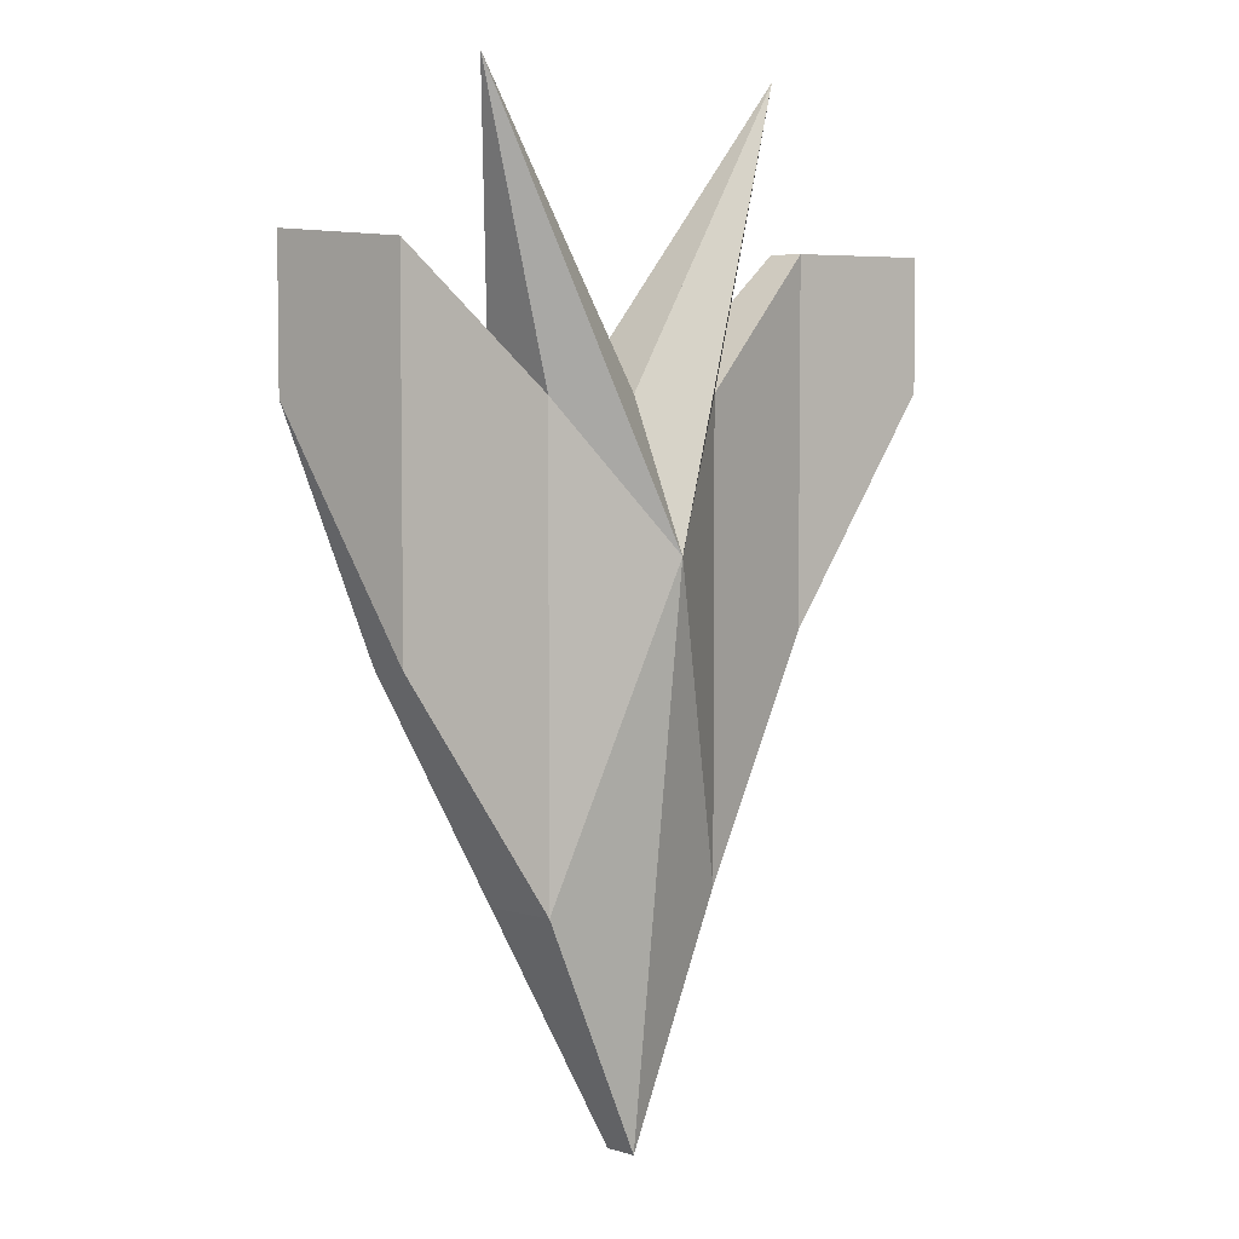
<metadata>
{"format":"obj","ext":"obj","renderer":"f3d","projection":"perspective","resolution":1024,"background":"white","views":[{"elev":5.2,"azim":134.1,"up":"+Z"}]}
</metadata>
<code>
v 0.0182 0.01004 -0.06424
v 0.01934 0.004311 -0.06598
v 0.01976 0.005987 -0.06663
v 0.0175 0.009114 -0.06315
v 0.01874 -0.001684 -0.06506
v 0.01804 0.01031 -0.06398
v 0.01991 0.002816 -0.06687
v 0.01796 -0.000987 -0.06386
v 0.01782 0.01038 -0.06365
v 0.02034 0.00447 -0.06753
v 0.0186 -0.001989 -0.06484
v 0.01766 0.01029 -0.06339
v 0.02095 0.01047 -0.06847
v 0.02147 -0.001269 -0.06928
v 0.01838 -0.002116 -0.06451
v 0.01752 0.0101 -0.06318
v 0.02109 0.01077 -0.06868
v 0.02163 -0.001529 -0.06953
v 0.01821 -0.002085 -0.06425
v 0.01743 0.009833 -0.06304
v 0.0213 0.0109 -0.06901
v 0.02185 -0.001591 -0.06986
v 0.01807 -0.001938 -0.06402
v 0.01741 0.009529 -0.06301
v 0.02146 0.01087 -0.06926
v 0.02202 -0.001504 -0.07012
v 0.01796 -0.001701 -0.06386
v 0.0216 0.01072 -0.06948
v 0.02215 -0.001299 -0.07033
v 0.01792 -0.001398 -0.06379
v 0.02169 0.009654 -0.06961
v 0.02216 -0.000294 -0.07035
v 0.02171 0.01048 -0.06965
v 0.02224 -0.001028 -0.07046
v 0.02176 0.0102 -0.06972
v 0.02226 -0.000744 -0.0705
v 0.01571 0.004126 -0.06038
v 0.01579 0.003131 -0.0605
v 0.01576 0.003827 -0.06045
v 0.01577 0.00282 -0.06047
v 0.01561 0.004367 -0.06022
v 0.01569 0.002544 -0.06035
v 0.01546 0.004519 -0.05999
v 0.01556 0.002343 -0.06014
v 0.01529 0.004551 -0.05973
v 0.01539 0.002258 -0.05989
v 0.01183 0.004027 -0.05439
v 0.01193 0.001734 -0.05454
v 0.01167 0.003948 -0.05415
v 0.01176 0.001769 -0.05428
v 0.01154 0.003761 -0.05394
v 0.01162 0.001928 -0.05406
v 0.01145 0.003494 -0.05381
v 0.01151 0.002175 -0.05389
v 0.01144 0.003173 -0.05378
v 0.01147 0.002477 -0.05383
v 0.005639 0.001633 -0.04483
v 0.005872 0.000136 -0.04519
v 0.005802 0.001715 -0.04508
v 0.005705 0.000169 -0.04493
v 0.006021 -0.003172 -0.04541
v 0.005509 0.001439 -0.04462
v 0.005595 0.006339 -0.04476
v 0.005558 0.000321 -0.0447
v 0.005613 0.00665 -0.04479
v 0.005426 0.00117 -0.0445
v 0.006066 -0.003471 -0.04549
v 0.005453 0.000561 -0.04454
v 0.005695 0.006927 -0.04491
v 0.005409 0.000861 -0.04447
v 0.006173 -0.003712 -0.04565
v 0.005826 0.007127 -0.04512
v 0.00632 -0.003863 -0.04588
v 0.006485 -0.003896 -0.04613
v 0.005988 0.007212 -0.04537
v 0.006647 -0.003814 -0.04638
v 0.006156 0.007177 -0.04562
v 0.006779 -0.00362 -0.04659
v 0.006303 0.007019 -0.04585
v 0.006861 -0.003351 -0.04671
v 0.006409 0.006771 -0.04601
v 0.006879 -0.003042 -0.04674
v 0.006732 0.000247 -0.04651
v 0.006661 0.001845 -0.0464
v 0.006453 0.006469 -0.04608
v 0.008377 0.002105 -0.04905
v 0.009316 0.000638 -0.05051
v 0.00893 0.008543 -0.04991
v 0.008976 0.008241 -0.04998
v 0.008821 0.00879 -0.04974
v 0.00867 0.008949 -0.04951
v 0.008501 0.008983 -0.04925
v 0.008342 0.008899 -0.049
v 0.00821 0.008698 -0.0488
v 0.008126 0.008422 -0.04867
v 0.008108 0.00811 -0.04864
v -0.006967 0.006126 -0.02536
v -0.006806 0.003225 -0.0256
v -0.006921 0.005818 -0.02543
v -0.007651 0.002783 -0.0243
v -0.005537 -0.005137 -0.02756
v -0.007072 0.006372 -0.02519
v -0.005346 -0.005556 -0.02786
v -0.007219 0.006527 -0.02497
v -0.005227 -0.002688 -0.02804
v -0.007387 0.006561 -0.02471
v -0.005093 -0.005667 -0.02825
v -0.00755 0.006477 -0.02445
v -0.004842 -0.00548 -0.02864
v -0.007681 0.00628 -0.02425
v -0.004691 -0.00501 -0.02887
v -0.007764 0.006005 -0.02413
v -0.004195 0.003639 -0.02964
v -0.007782 0.005688 -0.0241
v -0.003916 0.007086 -0.03007
v -0.003748 0.007052 -0.03033
v -0.004079 0.007002 -0.02982
v -0.003601 0.006897 -0.03055
v -0.00421 0.006805 -0.02961
v -0.003495 0.00665 -0.03072
v -0.004292 0.00653 -0.02949
v -0.00332 0.003439 -0.03099
v -0.00431 0.006213 -0.02946
v -0.00345 0.006343 -0.03079
v -0.01188 -0.005897 -0.01777
v -0.01183 -0.006197 -0.01784
v -0.01211 -0.000693 -0.01741
v -0.01172 -0.006438 -0.01801
v -0.01158 -0.00659 -0.01824
v -0.01141 -0.006623 -0.01849
v -0.01174 0.000926 -0.01799
v -0.01124 -0.006539 -0.01875
v -0.01318 0.003768 -0.01576
v -0.01111 -0.006345 -0.01895
v -0.01402 0.003079 -0.01447
v -0.01103 -0.006076 -0.01909
v -0.01328 0.005166 -0.01561
v -0.01101 -0.005767 -0.01911
v -0.01323 0.004865 -0.01568
v -0.01338 0.005413 -0.01544
v -0.01124 -0.000568 -0.01876
v -0.01353 0.005571 -0.01522
v -0.01059 0.004163 -0.01976
v -0.0137 0.005606 -0.01496
v -0.01023 0.00613 -0.02031
v -0.01385 0.005527 -0.01472
v -0.01006 0.006097 -0.02057
v -0.0104 0.006045 -0.02006
v -0.01398 0.00534 -0.01452
v -0.009919 0.005941 -0.0208
v -0.01053 0.005842 -0.01985
v -0.01407 0.005068 -0.01438
v -0.009813 0.005695 -0.02096
v -0.01062 0.005564 -0.01972
v -0.01409 0.004733 -0.01435
v -0.009693 0.003714 -0.02114
v -0.01064 0.005251 -0.01969
v -0.009768 0.005387 -0.02103
v -0.01611 0.005241 -0.01123
v -0.01691 0.003512 -0.009999
v -0.01559 -0.00646 -0.01204
v -0.01916 0.00478 -0.006528
v -0.01561 -0.006769 -0.01201
v -0.01909 0.003183 -0.006638
v -0.01569 -0.007038 -0.01188
v -0.01964 0.00453 -0.005784
v -0.01583 -0.007233 -0.01167
v -0.01925 0.003101 -0.006392
v -0.01599 -0.007316 -0.01141
v -0.01938 0.002907 -0.006189
v -0.01616 -0.007283 -0.01115
v -0.01946 0.002637 -0.006059
v -0.01631 -0.007132 -0.01093
v -0.01948 0.002328 -0.00603
v -0.01641 -0.006891 -0.01077
v -0.01935 -0.000632 -0.006234
v -0.01646 -0.006591 -0.0107
v -0.01931 -0.002836 -0.006287
v -0.01671 -0.001028 -0.01031
v -0.0193 -0.000932 -0.006305
v -0.02003 0.003938 -0.005177
v -0.01664 -0.002606 -0.01042
v -0.01919 -0.001172 -0.00647
v -0.01975 -0.002378 -0.005608
v -0.01888 -0.001357 -0.006952
v -0.01905 -0.001324 -0.006697
v -0.02028 0.003122 -0.004789
v -0.01881 -0.002936 -0.007061
v -0.02007 -0.001655 -0.005118
v -0.02034 0.002199 -0.004705
v -0.02021 -0.000762 -0.004909
v -0.02274 -0.007848 -0.000993
v -0.02312 5.6e-05 -0.000413
v -0.02279 -0.007549 -0.000922
v -0.02323 0.002556 -0.00024
v -0.02306 -0.001524 -0.000506
v -0.02263 -0.008088 -0.001162
v -0.02529 -0.000273 0.002948
v -0.02248 -0.008239 -0.001394
v -0.02368 -0.001618 0.000452
v -0.02231 -0.008272 -0.001655
v -0.02467 -0.001769 0.001995
v -0.02215 -0.008189 -0.001906
v -0.02522 -0.001852 0.002839
v -0.0254 -0.008315 0.003113
v -0.02202 -0.007995 -0.002108
v -0.02546 -0.000241 0.003207
v -0.02618 -0.007579 0.004318
v -0.02194 -0.007726 -0.002236
v -0.02572 -0.001751 0.003613
v -0.02555 -0.008656 0.003344
v -0.02192 -0.007417 -0.002263
v -0.02561 -8.9e-05 0.003434
v -0.02577 -0.008795 0.003684
v -0.02244 0.004284 -0.001455
v -0.02571 0.000152 0.003596
v -0.02593 -0.008761 0.003936
v -0.02548 0.003825 0.00323
v -0.02576 0.000451 0.003665
v -0.02608 -0.00861 0.004167
v -0.0254 0.002227 0.003121
v -0.02596 0.003574 0.003975
v -0.02619 -0.008373 0.004339
v -0.0258 0.001373 0.003728
v -0.02635 0.002983 0.004582
v -0.02624 -0.00808 0.00441
v -0.02557 0.002144 0.003372
v -0.02578 0.001682 0.003701
v -0.02616 -0.001289 0.004292
v -0.0257 0.001951 0.003574
v -0.0266 0.002166 0.00497
v -0.02648 -0.00056 0.004783
v -0.02666 0.001243 0.005054
v -0.02661 0.00034 0.004992
v -0.02875 0.00283 0.008286
v -0.02872 0.002219 0.008244
v -0.0287 0.002523 0.008216
v -0.02885 0.003077 0.008449
v -0.0288 0.001949 0.008371
v -0.029 0.003232 0.008675
v -0.02893 0.001752 0.008573
v -0.02917 0.003266 0.008934
v -0.0291 0.001668 0.008824
v -0.03264 0.002741 0.0143
v -0.03041 0.001469 0.01086
v -0.03127 0.001339 0.01218
v -0.03257 0.001143 0.01419
v -0.03 -0.007845 0.01022
v -0.0328 0.002658 0.01454
v -0.03086 -0.007975 0.01154
v -0.03274 0.001178 0.01444
v -0.03208 -0.00975 0.01344
v -0.03293 0.00246 0.01474
v -0.02861 -0.009224 0.008073
v -0.03215 -0.008171 0.01355
v -0.03288 0.001337 0.01467
v -0.02868 -0.007645 0.008182
v -0.03232 -0.008253 0.0138
v -0.03302 0.002189 0.01488
v -0.02845 -0.009142 0.007821
v -0.03225 -0.009717 0.01369
v -0.03299 0.001584 0.01484
v -0.02851 -0.007678 0.007922
v -0.0324 -0.009565 0.01392
v -0.03304 0.001886 0.01491
v -0.02832 -0.008948 0.007619
v -0.03245 -0.008447 0.014
v -0.02837 -0.00783 0.007696
v -0.0325 -0.009325 0.01408
v -0.02823 -0.008679 0.007492
v -0.03253 -0.008716 0.01413
v -0.02826 -0.00807 0.007533
v -0.03255 -0.009025 0.01415
v -0.02822 -0.00837 0.007464
v -0.03507 0.001879 0.01804
v -0.03504 0.001274 0.018
v -0.03502 0.001586 0.01798
v -0.03517 0.002121 0.01821
v -0.03512 0.000998 0.01813
v -0.03532 0.002276 0.01843
v -0.03525 0.000797 0.01833
v -0.03549 0.00231 0.01869
v -0.03542 0.000712 0.01858
v -0.03718 0.002054 0.02131
v -0.03585 0.000646 0.01926
v -0.03671 0.000516 0.02059
v -0.03699 0.000474 0.02102
v -0.03544 -0.008649 0.01862
v -0.03726 0.000313 0.02143
v -0.0363 -0.008798 0.01995
v -0.0375 0.001901 0.02181
v -0.03656 -0.01043 0.02035
v -0.03742 -7.3e-05 0.02168
v -0.03492 -0.01018 0.01782
v -0.0366 -0.008841 0.02041
v -0.03781 0.001561 0.02228
v -0.03499 -0.008581 0.01793
v -0.03685 -0.00875 0.0208
v -0.03816 -0.003421 0.02282
v -0.03476 -0.01009 0.01756
v -0.03692 -0.01039 0.02091
v -0.03806 0.001095 0.02268
v -0.03482 -0.008616 0.01767
v -0.03705 -0.008389 0.0211
v -0.03823 0.000561 0.02293
v -0.03463 -0.009898 0.01736
v -0.03726 -0.01017 0.02143
v -0.03894 -0.002725 0.02403
v -0.03467 -0.008775 0.01744
v -0.03803 -0.005416 0.02263
v -0.03823 -0.00391 0.02293
v -0.03454 -0.009627 0.01724
v -0.03755 -0.009788 0.02188
v -0.03824 -0.004417 0.02295
v -0.03457 -0.009022 0.01728
v -0.03777 -0.009276 0.02222
v -0.03876 -0.006285 0.02375
v -0.03452 -0.009324 0.01721
v -0.039 -0.005414 0.02411
v -0.03818 -0.004873 0.02285
v -0.03908 -0.003627 0.02424
v -0.0391 -0.004547 0.02427
v 0.1072 -0.05889 -0.07457
v 0.1922 -0.04312 0.284
v 0.1922 -0.04312 -0.07457
v 0.1086 -0.04312 0.284
v 0.308 -0.03184 0.1042
v 0.025 -0.04312 -0.07457
v 0.1086 -0.0102 -0.2579
v 0.025 -0.04312 0.284
v 0.2534 0.01581 0.5091
v 0.1086 0.01581 0.284
v 0.308 -0.03184 0.3873
v 0.2501 0.006718 0.0148
v 0.1922 0.01581 -0.07457
v -0.03612 0.01581 0.5091
v 0.2333 0.01581 0.4351
v 0.1922 0.01581 0.284
v 0.4237 0.01581 0.2829
v 0.308 -0.002373 0.1042
v -0.09072 -0.03184 0.3873
v 0.1086 0.01581 -0.2579
v 0.025 0.01581 0.284
v 0.1086 0.06234 0.1729
v 0.4237 0.01581 0.3873
v 0.308 -0.002373 0.3873
v -0.09072 -0.03184 0.1042
v 0.025 0.01581 -0.07457
v 0.1613 0.02443 -0.06268
v -0.2064 0.01581 0.3873
v -0.09072 -0.002373 0.3873
v 0.1086 0.01949 -0.2238
v -0.2064 0.01581 0.2829
v -0.01229 0.00995 -0.01698
v 0.05599 0.02443 -0.06268
v 0.1086 0.05866 0.1388
v -0.09072 -0.002373 0.1042
g mesh1_mesh1-geometry
f 1 2 3
f 2 1 4
f 3 2 1
f 4 1 2
f 5 3 2
f 2 3 5
f 4 1 6
f 6 1 4
f 7 3 5
f 5 3 7
f 5 2 8
f 8 2 5
f 4 6 9
f 9 6 4
f 10 3 7
f 7 3 10
f 5 8 11
f 11 8 5
f 4 9 12
f 12 9 4
f 10 13 3
f 3 13 10
f 14 10 7
f 7 10 14
f 11 8 15
f 15 8 11
f 4 12 16
f 16 12 4
f 10 17 13
f 13 17 10
f 18 10 14
f 14 10 18
f 15 8 19
f 19 8 15
f 4 16 20
f 20 16 4
f 10 21 17
f 17 21 10
f 22 10 18
f 18 10 22
f 19 8 23
f 23 8 19
f 4 20 24
f 24 20 4
f 10 25 21
f 21 25 10
f 26 10 22
f 22 10 26
f 23 8 27
f 27 8 23
f 10 28 25
f 25 28 10
f 29 10 26
f 26 10 29
f 27 8 30
f 30 8 27
f 31 28 10
f 10 28 31
f 29 32 10
f 10 32 29
f 31 33 28
f 28 33 31
f 34 32 29
f 29 32 34
f 33 31 35
f 35 31 33
f 32 34 36
f 36 34 32
g mesh2_mesh2-geometry
f 37 38 39
f 38 37 40
f 39 38 37
f 40 37 38
f 40 37 41
f 41 37 40
f 40 41 42
f 42 41 40
f 42 41 43
f 43 41 42
f 42 43 44
f 44 43 42
f 44 43 45
f 45 43 44
f 44 45 46
f 46 45 44
f 46 45 47
f 47 45 46
f 46 47 48
f 48 47 46
f 48 47 49
f 49 47 48
f 48 49 50
f 50 49 48
f 50 49 51
f 51 49 50
f 50 51 52
f 52 51 50
f 52 51 53
f 53 51 52
f 52 53 54
f 54 53 52
f 54 53 55
f 55 53 54
f 54 55 56
f 56 55 54
g mesh3_mesh3-geometry
f 57 58 59
f 58 57 60
f 59 58 57
f 60 57 58
f 61 59 58
f 58 59 61
f 60 57 62
f 62 57 60
f 61 63 59
f 59 63 61
f 60 62 64
f 64 62 60
f 61 65 63
f 63 65 61
f 64 62 66
f 66 62 64
f 67 65 61
f 61 65 67
f 64 66 68
f 68 66 64
f 67 69 65
f 65 69 67
f 68 66 70
f 70 66 68
f 71 69 67
f 67 69 71
f 71 72 69
f 69 72 71
f 73 72 71
f 71 72 73
f 74 72 73
f 73 72 74
f 74 75 72
f 72 75 74
f 76 75 74
f 74 75 76
f 76 77 75
f 75 77 76
f 78 77 76
f 76 77 78
f 78 79 77
f 77 79 78
f 80 79 78
f 78 79 80
f 80 81 79
f 79 81 80
f 82 81 80
f 80 81 82
f 83 81 82
f 82 81 83
f 84 81 83
f 83 81 84
f 81 84 85
f 85 84 81
f 83 86 84
f 84 86 83
f 87 86 83
f 83 86 87
f 87 88 86
f 86 88 87
f 88 87 89
f 89 87 88
f 86 88 90
f 90 88 86
f 86 90 91
f 91 90 86
f 86 91 92
f 92 91 86
f 86 92 93
f 93 92 86
f 86 93 94
f 94 93 86
f 86 94 95
f 95 94 86
f 86 95 96
f 96 95 86
g mesh4_mesh4-geometry
f 97 98 99
f 100 98 97
f 99 98 97
f 97 98 100
f 101 98 100
f 100 98 101
f 100 97 102
f 102 97 100
f 103 98 101
f 101 98 103
f 100 102 104
f 104 102 100
f 103 105 98
f 98 105 103
f 100 104 106
f 106 104 100
f 107 105 103
f 103 105 107
f 100 106 108
f 108 106 100
f 109 105 107
f 107 105 109
f 100 108 110
f 110 108 100
f 111 105 109
f 109 105 111
f 100 110 112
f 112 110 100
f 111 113 105
f 105 113 111
f 100 112 114
f 114 112 100
f 111 115 113
f 113 115 111
f 111 116 115
f 115 116 111
f 113 115 117
f 117 115 113
f 111 118 116
f 116 118 111
f 113 117 119
f 119 117 113
f 111 120 118
f 118 120 111
f 113 119 121
f 121 119 113
f 122 120 111
f 111 120 122
f 113 121 123
f 123 121 113
f 120 122 124
f 124 122 120
g mesh5_mesh5-geometry
f 125 126 127
f 127 126 125
f 128 127 126
f 126 127 128
f 129 127 128
f 128 127 129
f 130 127 129
f 129 127 130
f 130 131 127
f 127 131 130
f 132 131 130
f 130 131 132
f 127 131 133
f 133 131 127
f 134 131 132
f 132 131 134
f 127 133 135
f 135 133 127
f 136 131 134
f 134 131 136
f 135 133 137
f 137 133 135
f 138 131 136
f 136 131 138
f 137 133 139
f 139 133 137
f 135 137 140
f 140 137 135
f 141 131 138
f 138 131 141
f 135 140 142
f 142 140 135
f 141 143 131
f 131 143 141
f 135 142 144
f 144 142 135
f 141 145 143
f 143 145 141
f 135 144 146
f 146 144 135
f 141 147 145
f 145 147 141
f 143 145 148
f 148 145 143
f 135 146 149
f 149 146 135
f 141 150 147
f 147 150 141
f 143 148 151
f 151 148 143
f 135 149 152
f 152 149 135
f 141 153 150
f 150 153 141
f 143 151 154
f 154 151 143
f 135 152 155
f 155 152 135
f 156 153 141
f 141 153 156
f 143 154 157
f 157 154 143
f 153 156 158
f 158 156 153
g mesh6_mesh6-geometry
f 159 160 161
f 160 159 162
f 161 160 159
f 162 159 160
f 161 160 163
f 163 160 161
f 160 162 164
f 164 162 160
f 163 160 165
f 165 160 163
f 164 162 166
f 166 162 164
f 165 160 167
f 167 160 165
f 164 166 168
f 168 166 164
f 167 160 169
f 169 160 167
f 168 166 170
f 170 166 168
f 169 160 171
f 171 160 169
f 170 166 172
f 172 166 170
f 171 160 173
f 173 160 171
f 172 166 174
f 174 166 172
f 173 160 175
f 175 160 173
f 174 166 176
f 176 166 174
f 160 177 175
f 175 177 160
f 178 176 166
f 166 176 178
f 177 160 179
f 179 160 177
f 178 180 176
f 176 180 178
f 178 166 181
f 181 166 178
f 177 179 182
f 182 179 177
f 178 183 180
f 180 183 178
f 178 181 184
f 184 181 178
f 185 182 179
f 179 182 185
f 178 186 183
f 183 186 178
f 184 181 187
f 187 181 184
f 182 185 188
f 188 185 182
f 188 186 178
f 178 186 188
f 184 187 189
f 189 187 184
f 188 185 186
f 186 185 188
f 189 187 190
f 190 187 189
f 189 190 191
f 191 190 189
g mesh7_mesh7-geometry
f 192 193 194
f 193 192 195
f 194 193 192
f 195 192 193
f 194 193 196
f 196 193 194
f 197 195 192
f 192 195 197
f 198 196 193
f 193 196 198
f 199 195 197
f 197 195 199
f 196 198 200
f 200 198 196
f 201 195 199
f 199 195 201
f 200 198 202
f 202 198 200
f 203 195 201
f 201 195 203
f 202 198 204
f 204 198 202
f 202 205 200
f 200 205 202
f 206 195 203
f 203 195 206
f 204 198 207
f 207 198 204
f 205 202 208
f 208 202 205
f 209 195 206
f 206 195 209
f 204 207 210
f 210 207 204
f 205 208 211
f 211 208 205
f 212 195 209
f 209 195 212
f 210 207 213
f 213 207 210
f 211 208 214
f 214 208 211
f 215 195 212
f 212 195 215
f 210 213 216
f 216 213 210
f 214 208 217
f 217 208 214
f 195 215 218
f 218 215 195
f 210 216 219
f 219 216 210
f 217 208 220
f 220 208 217
f 195 218 221
f 221 218 195
f 210 219 222
f 222 219 210
f 220 208 223
f 223 208 220
f 221 218 222
f 222 218 221
f 224 222 219
f 219 222 224
f 210 222 225
f 225 222 210
f 223 208 226
f 226 208 223
f 221 222 227
f 227 222 221
f 228 222 224
f 224 222 228
f 210 225 229
f 229 225 210
f 227 222 230
f 230 222 227
f 230 222 228
f 228 222 230
f 229 225 231
f 231 225 229
f 229 231 232
f 232 231 229
f 232 231 233
f 233 231 232
f 232 233 234
f 234 233 232
g mesh8_mesh8-geometry
f 235 236 237
f 236 235 238
f 237 236 235
f 238 235 236
f 236 238 239
f 239 238 236
f 239 238 240
f 240 238 239
f 239 240 241
f 241 240 239
f 241 240 242
f 242 240 241
f 241 242 243
f 243 242 241
f 243 242 244
f 244 242 243
f 243 244 245
f 245 244 243
f 245 244 246
f 246 244 245
f 246 244 247
f 247 244 246
f 245 246 248
f 248 246 245
f 247 244 249
f 249 244 247
f 250 248 246
f 246 248 250
f 247 249 251
f 251 249 247
f 252 248 250
f 250 248 252
f 251 249 253
f 253 249 251
f 254 248 252
f 252 248 254
f 252 250 255
f 255 250 252
f 251 253 256
f 256 253 251
f 254 257 248
f 248 257 254
f 252 255 258
f 258 255 252
f 256 253 259
f 259 253 256
f 260 257 254
f 254 257 260
f 252 258 261
f 261 258 252
f 256 259 262
f 262 259 256
f 260 263 257
f 257 263 260
f 261 258 264
f 264 258 261
f 262 259 265
f 265 259 262
f 266 263 260
f 260 263 266
f 264 258 267
f 267 258 264
f 266 268 263
f 263 268 266
f 264 267 269
f 269 267 264
f 270 268 266
f 266 268 270
f 269 267 271
f 271 267 269
f 270 272 268
f 268 272 270
f 269 271 273
f 273 271 269
f 272 270 274
f 274 270 272
g mesh9_mesh9-geometry
f 275 276 277
f 276 275 278
f 277 276 275
f 278 275 276
f 276 278 279
f 279 278 276
f 279 278 280
f 280 278 279
f 279 280 281
f 281 280 279
f 281 280 282
f 282 280 281
f 281 282 283
f 283 282 281
f 283 282 284
f 284 282 283
f 283 284 285
f 285 284 283
f 285 284 286
f 286 284 285
f 286 284 287
f 287 284 286
f 285 286 288
f 288 286 285
f 287 284 289
f 289 284 287
f 290 288 286
f 286 288 290
f 289 284 291
f 291 284 289
f 292 288 290
f 290 288 292
f 289 291 293
f 293 291 289
f 294 288 292
f 292 288 294
f 292 290 295
f 295 290 292
f 293 291 296
f 296 291 293
f 294 297 288
f 288 297 294
f 292 295 298
f 298 295 292
f 293 296 299
f 299 296 293
f 300 297 294
f 294 297 300
f 292 298 301
f 301 298 292
f 299 296 302
f 302 296 299
f 300 303 297
f 297 303 300
f 301 298 304
f 304 298 301
f 299 302 305
f 305 302 299
f 306 303 300
f 300 303 306
f 301 304 307
f 307 304 301
f 299 305 308
f 308 305 299
f 306 309 303
f 303 309 306
f 307 304 310
f 310 304 307
f 299 308 311
f 311 308 299
f 312 309 306
f 306 309 312
f 307 310 313
f 313 310 307
f 311 308 314
f 314 308 311
f 312 315 309
f 309 315 312
f 313 310 316
f 316 310 313
f 314 308 317
f 317 308 314
f 315 312 318
f 318 312 315
f 316 310 317
f 317 310 316
f 317 308 319
f 319 308 317
f 317 320 314
f 314 320 317
f 317 310 320
f 320 310 317
f 319 308 321
f 321 308 319
f 319 321 322
f 322 321 319
g mesh10_mesh10-geometry
f 323 324 325
f 325 324 323
f 326 323 324
f 324 323 326
f 327 324 325
f 325 324 327
f 326 325 324
f 324 325 326
f 328 323 325
f 325 323 328
f 323 325 329
f 329 325 323
f 323 326 330
f 330 326 323
f 326 324 331
f 331 324 326
f 324 332 326
f 326 332 324
f 324 327 333
f 333 327 324
f 325 334 327
f 327 334 325
f 325 326 328
f 328 326 325
f 330 323 328
f 328 323 330
f 328 323 329
f 329 323 328
f 328 325 329
f 329 325 328
f 329 335 325
f 325 335 329
f 336 330 326
f 326 330 336
f 332 330 326
f 326 330 332
f 328 326 330
f 330 326 328
f 324 337 331
f 331 337 324
f 331 332 326
f 326 332 331
f 332 324 338
f 338 324 332
f 336 326 332
f 332 326 336
f 339 333 327
f 327 333 339
f 338 333 324
f 324 333 338
f 334 325 335
f 335 325 334
f 327 334 340
f 340 334 327
f 341 328 330
f 330 328 341
f 328 342 329
f 329 342 328
f 335 329 342
f 342 329 335
f 336 343 330
f 330 343 336
f 330 332 343
f 343 332 330
f 337 324 338
f 338 324 337
f 337 344 331
f 331 344 337
f 337 332 331
f 331 332 337
f 344 332 331
f 331 332 344
f 344 332 338
f 338 332 344
f 332 337 338
f 338 337 332
f 336 332 344
f 344 332 336
f 336 332 343
f 343 332 336
f 333 339 345
f 345 339 333
f 327 340 339
f 339 340 327
f 333 338 346
f 346 338 333
f 338 334 335
f 335 334 338
f 334 346 340
f 340 346 334
f 328 341 347
f 347 341 328
f 341 343 330
f 330 343 341
f 342 328 348
f 348 328 342
f 342 349 335
f 335 349 342
f 336 344 343
f 343 344 336
f 343 332 344
f 344 332 343
f 344 337 338
f 338 337 344
f 344 338 335
f 335 338 344
f 340 345 339
f 339 345 340
f 345 346 333
f 333 346 345
f 346 334 338
f 338 334 346
f 345 340 346
f 346 340 345
f 350 347 341
f 341 347 350
f 347 348 328
f 328 348 347
f 343 341 351
f 351 341 343
f 348 352 342
f 342 352 348
f 349 342 352
f 352 342 349
f 349 344 335
f 335 344 349
f 343 344 348
f 348 344 343
f 347 350 353
f 353 350 347
f 350 341 351
f 351 341 350
f 348 347 354
f 354 347 348
f 343 354 351
f 351 354 343
f 352 348 355
f 355 348 352
f 349 356 352
f 344 349 356
f 356 349 344
f 344 355 348
f 348 355 344
f 354 343 348
f 348 343 354
f 351 353 350
f 350 353 351
f 357 347 353
f 353 347 357
f 354 347 357
f 357 347 354
f 351 354 357
f 357 354 351
f 352 356 355
f 355 344 356
f 356 344 355
f 353 351 357
f 357 351 353
g mesh10_mesh10-geometry
f 352 356 349
f 355 356 352

</code>
